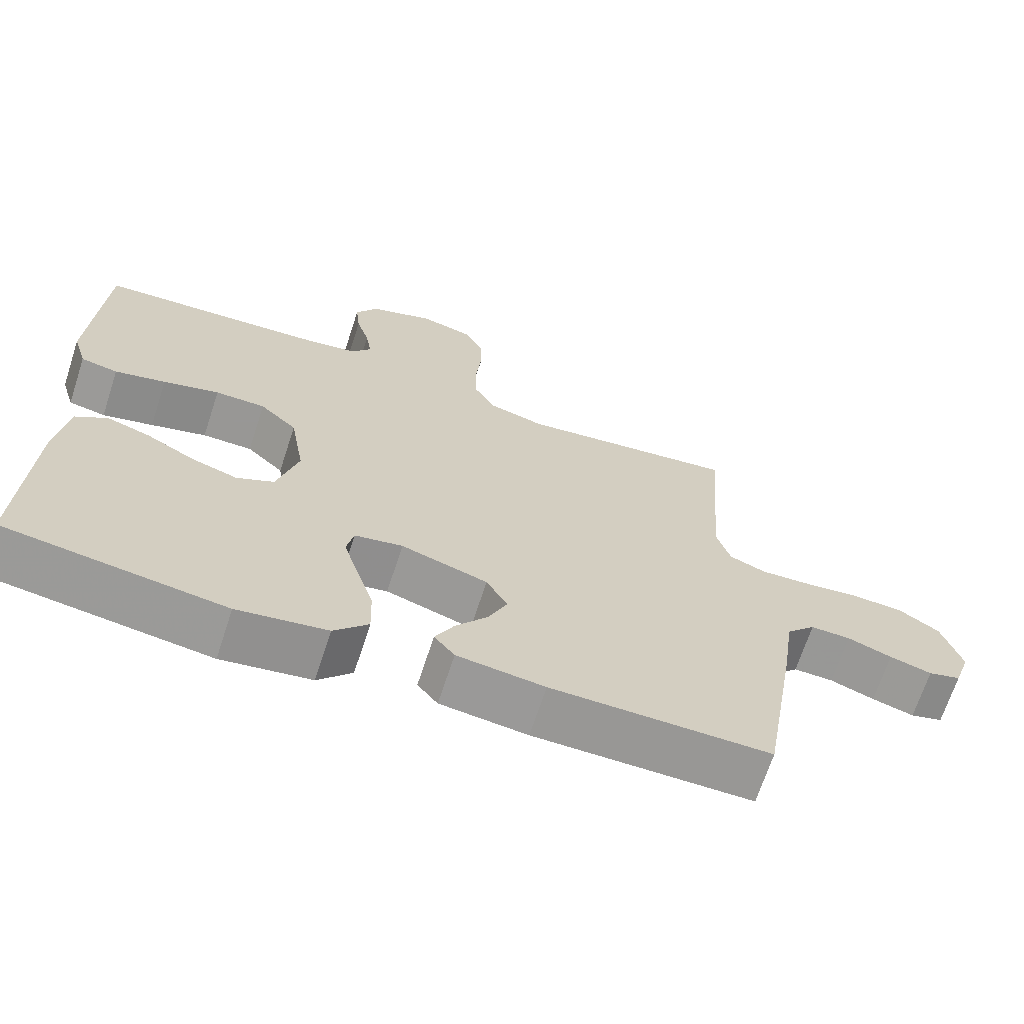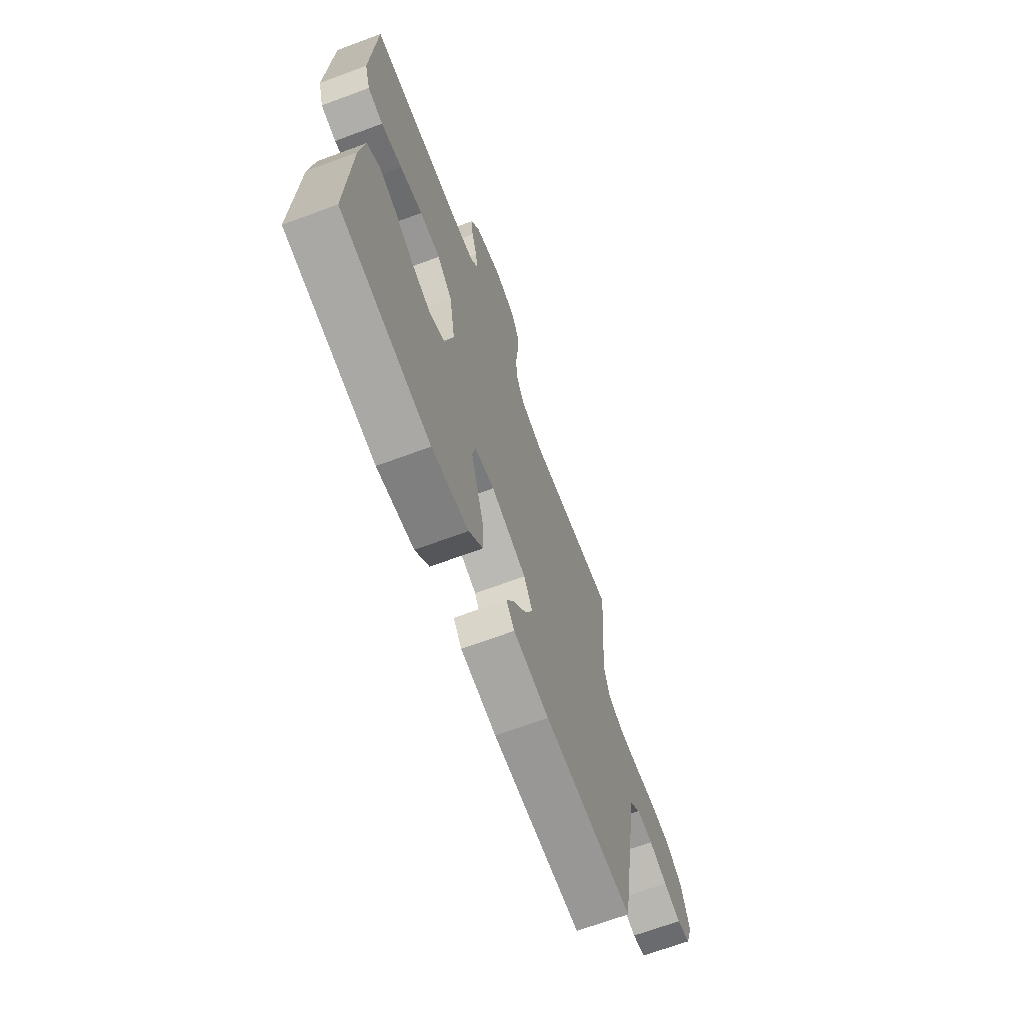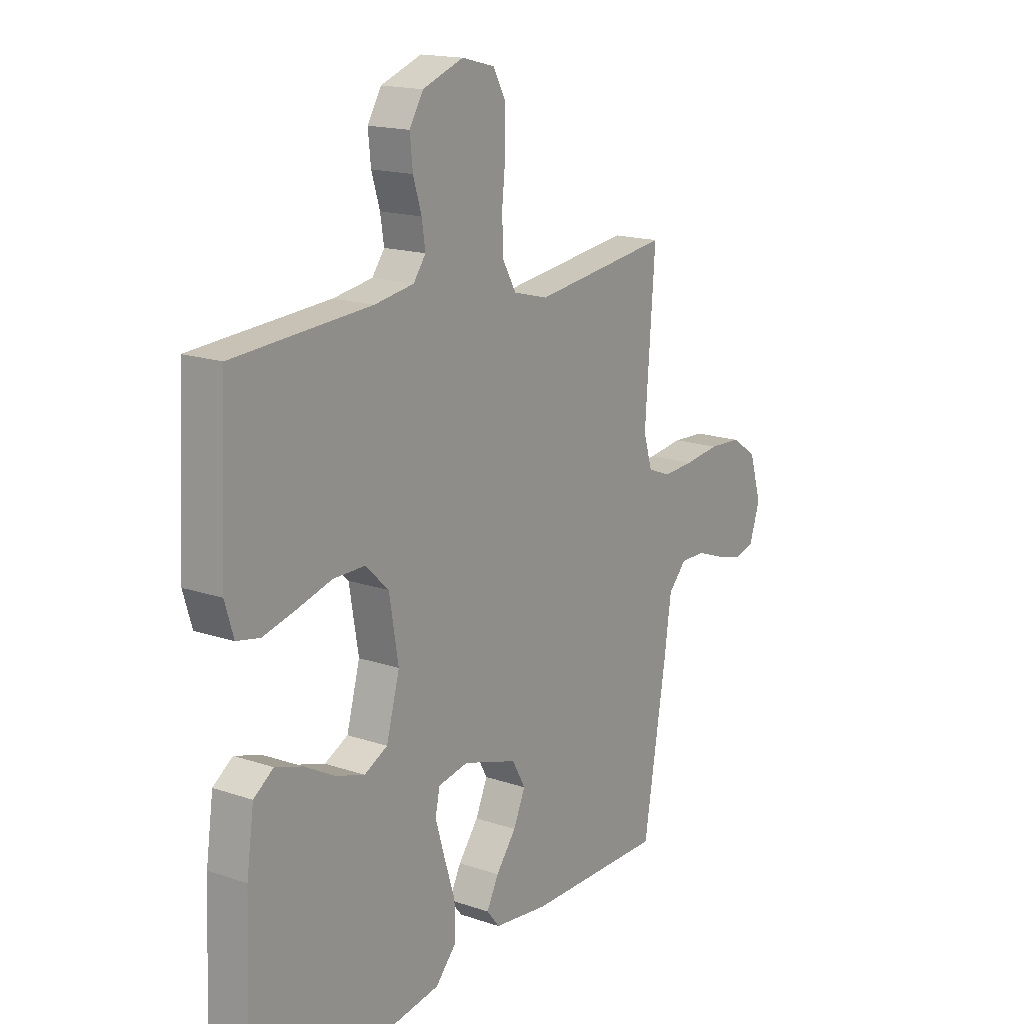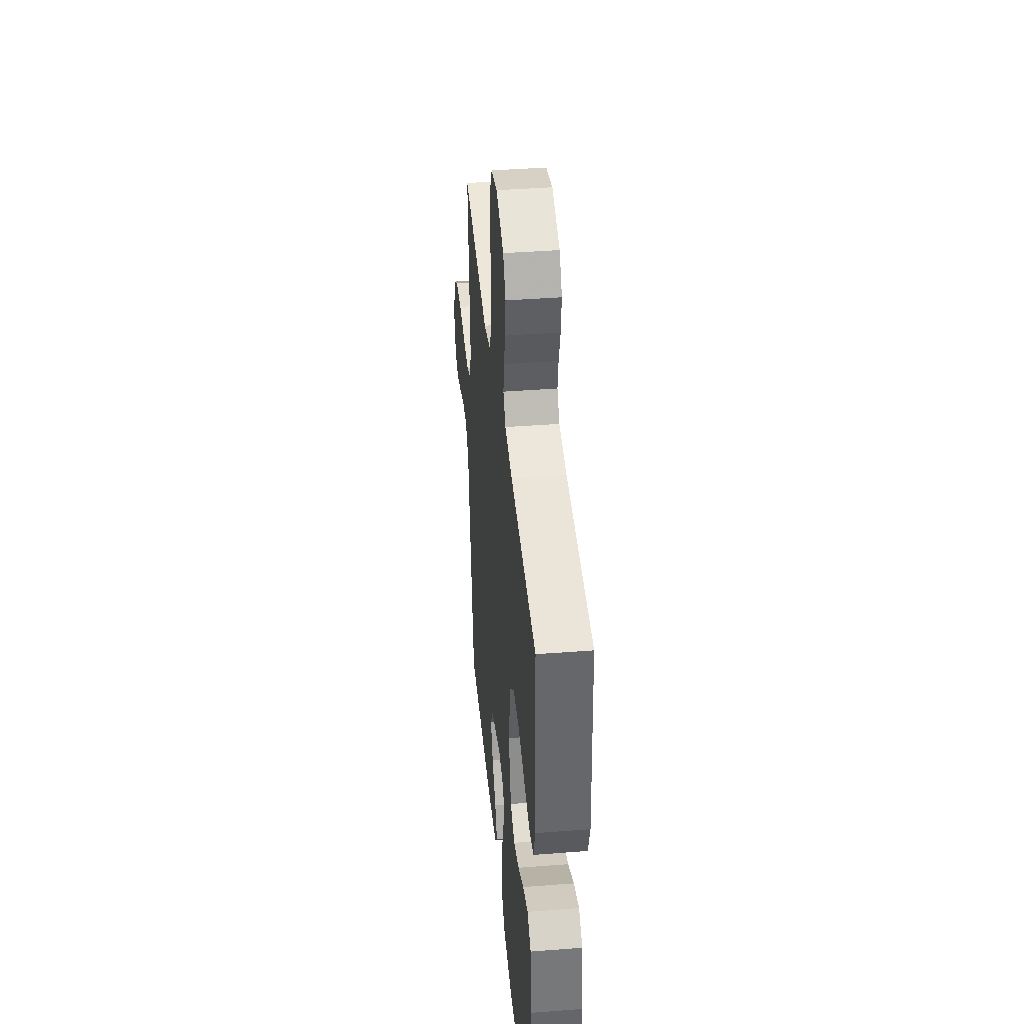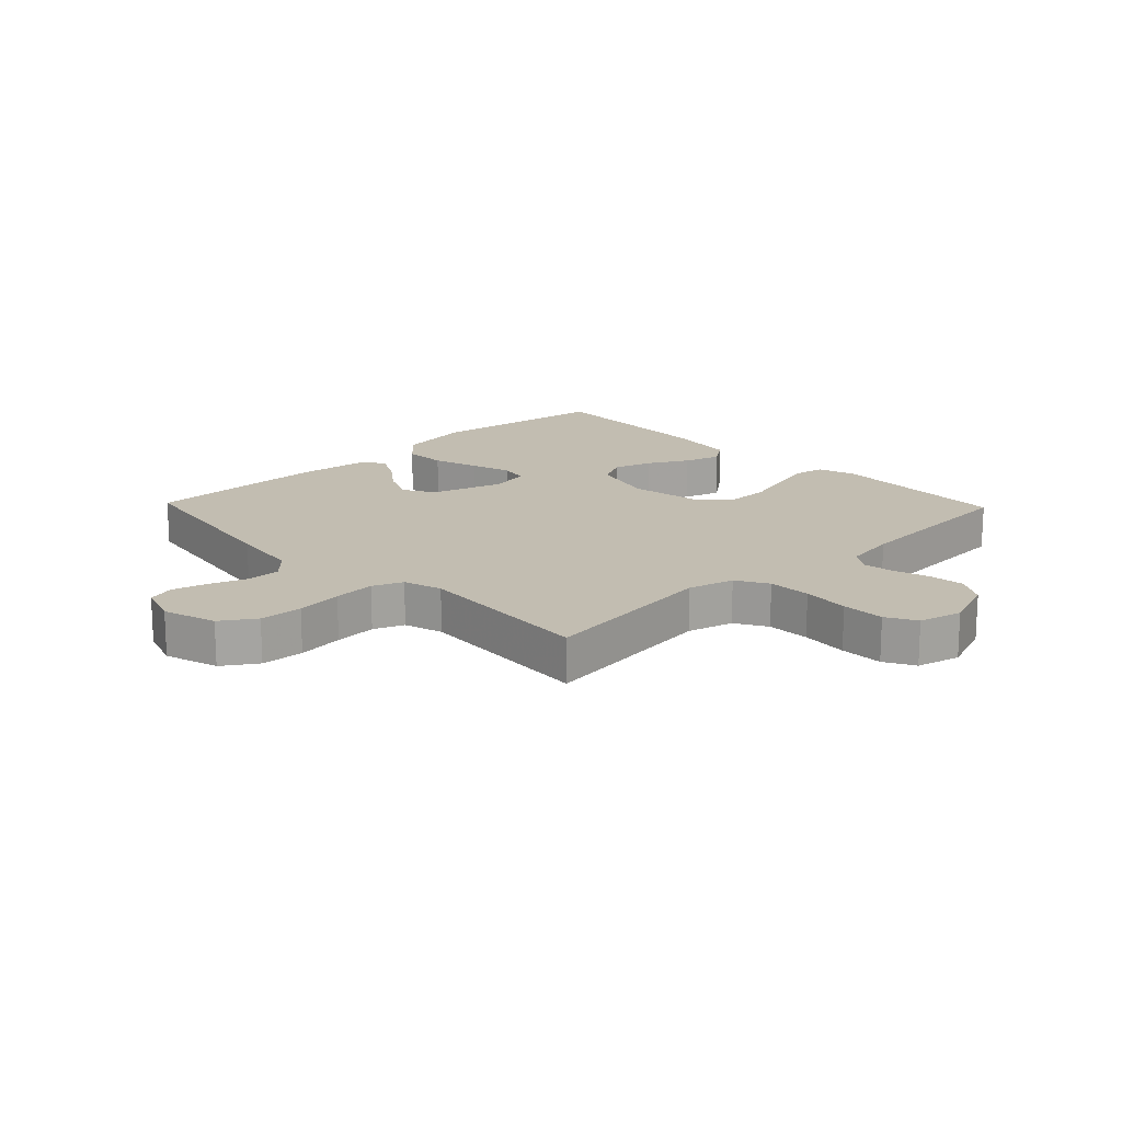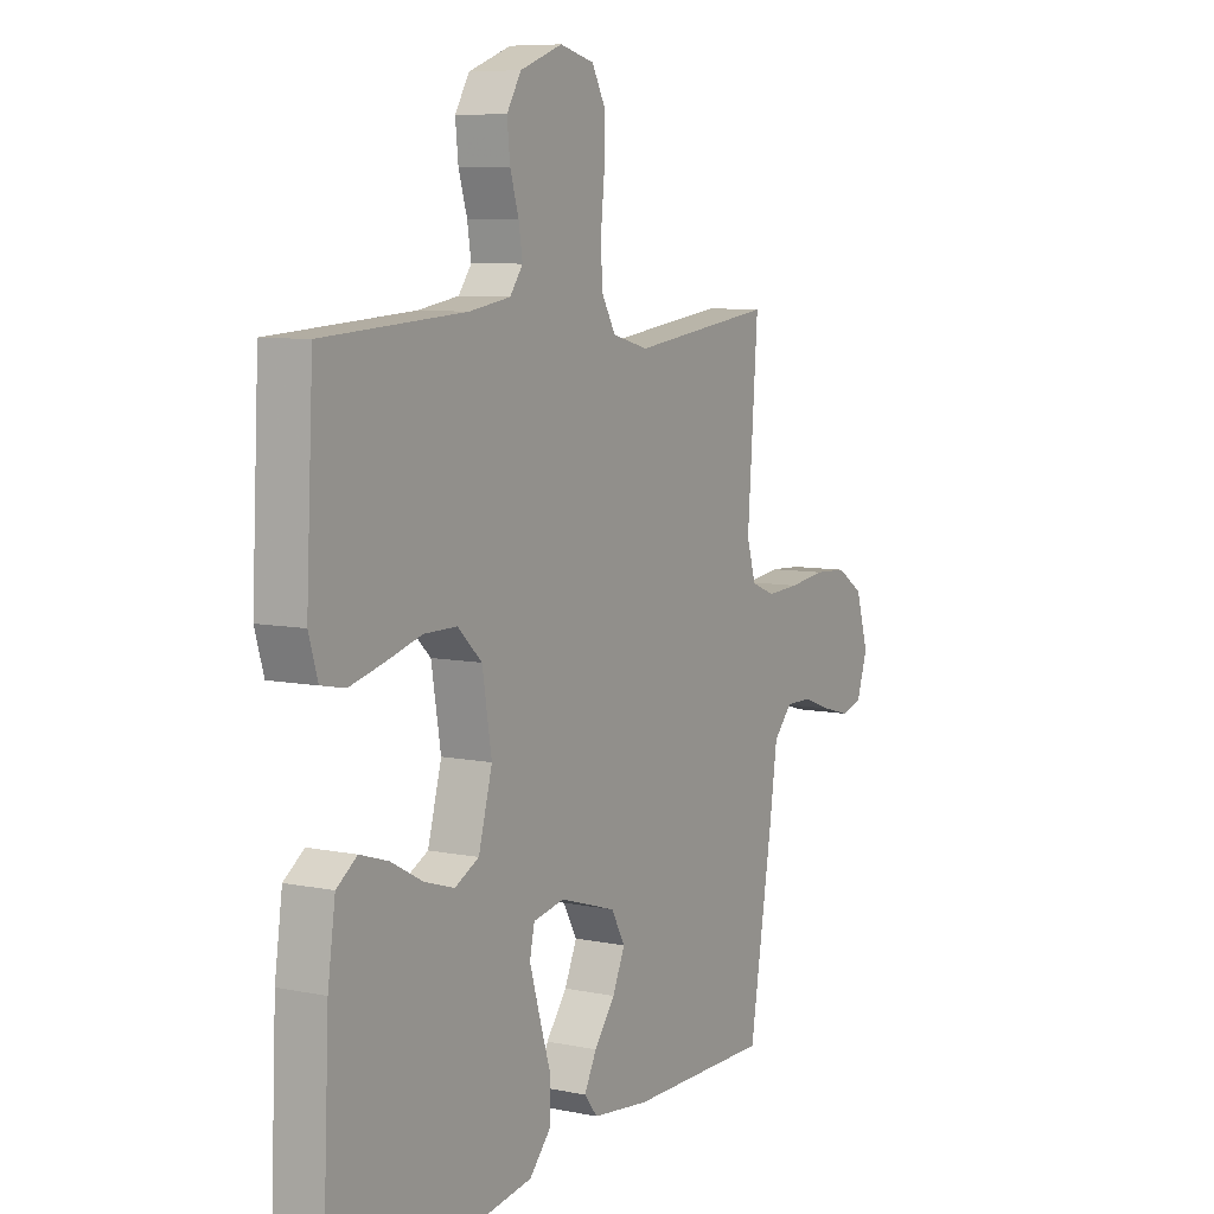
<metadata>
{"format":"obj","ext":"obj","renderer":"f3d","projection":"perspective","resolution":1024,"background":"white","views":[{"elev":-68.2,"azim":161.9,"up":"+Z"},{"elev":-68.2,"azim":110.4,"up":"+Z"},{"elev":16.5,"azim":124.9,"up":"+Z"},{"elev":41.2,"azim":84.6,"up":"+Z"},{"elev":17.0,"azim":-43.8,"up":"+Y"},{"elev":7.7,"azim":120.2,"up":"+Z"}]}
</metadata>
<code>
v 0.5 0.07 -0.5
v 0.2 0.07 -0.541
v 0.077 0.07 -0.521
v 0.03 0.07 -0.469
v 0.032 0.07 -0.398
v 0.056 0.07 -0.322
v 0.076 0.07 -0.254
v 0.066 0.07 -0.207
v 0 0.07 -0.194
v -0.119 0.07 -0.231
v -0.148 0.07 -0.283
v -0.122 0.07 -0.342
v -0.078 0.07 -0.4
v -0.052 0.07 -0.451
v -0.08 0.07 -0.486
v -0.2 0.07 -0.5
v -0.5 0.07 -0.5
v -0.549 0.07 -0.2
v -0.565 0.07 -0.086
v -0.605 0.07 -0.043
v -0.66 0.07 -0.044
v -0.721 0.07 -0.066
v -0.779 0.07 -0.082
v -0.824 0.07 -0.069
v -0.847 0.07 0
v -0.82 0.07 0.089
v -0.764 0.07 0.126
v -0.693 0.07 0.13
v -0.616 0.07 0.12
v -0.547 0.07 0.116
v -0.497 0.07 0.136
v -0.478 0.07 0.2
v -0.5 0.07 0.5
v -0.2 0.07 0.461
v -0.124 0.07 0.481
v -0.094 0.07 0.534
v -0.092 0.07 0.605
v -0.1 0.07 0.683
v -0.099 0.07 0.754
v -0.072 0.07 0.804
v 0 0.07 0.822
v 0.089 0.07 0.789
v 0.119 0.07 0.739
v 0.113 0.07 0.68
v 0.095 0.07 0.621
v 0.087 0.07 0.57
v 0.114 0.07 0.533
v 0.2 0.07 0.519
v 0.5 0.07 0.5
v 0.515 0.07 0.2
v 0.496 0.07 0.137
v 0.445 0.07 0.127
v 0.375 0.07 0.145
v 0.298 0.07 0.167
v 0.229 0.07 0.167
v 0.178 0.07 0.119
v 0.158 0.07 0
v 0.187 0.07 -0.106
v 0.238 0.07 -0.132
v 0.302 0.07 -0.112
v 0.368 0.07 -0.076
v 0.428 0.07 -0.057
v 0.471 0.07 -0.088
v 0.487 0.07 -0.2
v 0.5 0 -0.5
v 0.2 0 -0.541
v 0.077 0 -0.521
v 0.03 0 -0.469
v 0.032 0 -0.398
v 0.056 0 -0.322
v 0.076 0 -0.254
v 0.066 0 -0.207
v 0 0 -0.194
v -0.119 0 -0.231
v -0.148 0 -0.283
v -0.122 0 -0.342
v -0.078 0 -0.4
v -0.052 0 -0.451
v -0.08 0 -0.486
v -0.2 0 -0.5
v -0.5 0 -0.5
v -0.549 0 -0.2
v -0.565 0 -0.086
v -0.605 0 -0.043
v -0.66 0 -0.044
v -0.721 0 -0.066
v -0.779 0 -0.082
v -0.824 0 -0.069
v -0.847 0 0
v -0.82 0 0.089
v -0.764 0 0.126
v -0.693 0 0.13
v -0.616 0 0.12
v -0.547 0 0.116
v -0.497 0 0.136
v -0.478 0 0.2
v -0.5 0 0.5
v -0.2 0 0.461
v -0.124 0 0.481
v -0.094 0 0.534
v -0.092 0 0.605
v -0.1 0 0.683
v -0.099 0 0.754
v -0.072 0 0.804
v 0 0 0.822
v 0.089 0 0.789
v 0.119 0 0.739
v 0.113 0 0.68
v 0.095 0 0.621
v 0.087 0 0.57
v 0.114 0 0.533
v 0.2 0 0.519
v 0.5 0 0.5
v 0.515 0 0.2
v 0.496 0 0.137
v 0.445 0 0.127
v 0.375 0 0.145
v 0.298 0 0.167
v 0.229 0 0.167
v 0.178 0 0.119
v 0.158 0 0
v 0.187 0 -0.106
v 0.238 0 -0.132
v 0.302 0 -0.112
v 0.368 0 -0.076
v 0.428 0 -0.057
v 0.471 0 -0.088
v 0.487 0 -0.2
f 4 5 6
f 3 4 6
f 2 3 6
f 1 2 6
f 64 1 6
f 63 64 6
f 62 63 6
f 61 62 6
f 60 61 6
f 59 60 6 7
f 58 59 7 8
f 57 58 8 9
f 56 57 9 10
f 52 53 54
f 51 52 54
f 50 51 54
f 49 50 54
f 48 49 54
f 47 48 54 55
f 46 47 55 56
f 43 44 45
f 42 43 45
f 41 42 45
f 40 41 45
f 39 40 45
f 38 39 45
f 37 38 45
f 36 37 45 46
f 46 56 10
f 36 46 10
f 35 36 10
f 32 33 34
f 35 10 11
f 34 35 11
f 32 34 11
f 31 32 11
f 27 28 29
f 26 27 29
f 25 26 29
f 24 25 29
f 23 24 29
f 22 23 29
f 21 22 29
f 20 21 29 30
f 31 11 12
f 30 31 12
f 20 30 12
f 19 20 12
f 17 18 19
f 16 17 19
f 15 16 19
f 14 15 19
f 13 14 19
f 12 13 19
f 70 69 68
f 70 68 67
f 70 67 66
f 70 66 65
f 70 65 128
f 70 128 127
f 70 127 126
f 70 126 125
f 70 125 124
f 71 70 124 123
f 72 71 123 122
f 73 72 122 121
f 74 73 121 120
f 118 117 116
f 118 116 115
f 118 115 114
f 118 114 113
f 118 113 112
f 119 118 112 111
f 120 119 111 110
f 109 108 107
f 109 107 106
f 109 106 105
f 109 105 104
f 109 104 103
f 109 103 102
f 109 102 101
f 110 109 101 100
f 74 120 110
f 74 110 100
f 74 100 99
f 98 97 96
f 75 74 99
f 75 99 98
f 75 98 96
f 75 96 95
f 93 92 91
f 93 91 90
f 93 90 89
f 93 89 88
f 93 88 87
f 93 87 86
f 93 86 85
f 94 93 85 84
f 76 75 95
f 76 95 94
f 76 94 84
f 76 84 83
f 83 82 81
f 83 81 80
f 83 80 79
f 83 79 78
f 83 78 77
f 83 77 76
f 1 65 66 2
f 2 66 67 3
f 3 67 68 4
f 4 68 69 5
f 5 69 70 6
f 6 70 71 7
f 7 71 72 8
f 8 72 73 9
f 9 73 74 10
f 10 74 75 11
f 11 75 76 12
f 12 76 77 13
f 13 77 78 14
f 14 78 79 15
f 15 79 80 16
f 16 80 81 17
f 17 81 82 18
f 18 82 83 19
f 19 83 84 20
f 20 84 85 21
f 21 85 86 22
f 22 86 87 23
f 23 87 88 24
f 24 88 89 25
f 25 89 90 26
f 26 90 91 27
f 27 91 92 28
f 28 92 93 29
f 29 93 94 30
f 30 94 95 31
f 31 95 96 32
f 32 96 97 33
f 33 97 98 34
f 34 98 99 35
f 35 99 100 36
f 36 100 101 37
f 37 101 102 38
f 38 102 103 39
f 39 103 104 40
f 40 104 105 41
f 41 105 106 42
f 42 106 107 43
f 43 107 108 44
f 44 108 109 45
f 45 109 110 46
f 46 110 111 47
f 47 111 112 48
f 48 112 113 49
f 49 113 114 50
f 50 114 115 51
f 51 115 116 52
f 52 116 117 53
f 53 117 118 54
f 54 118 119 55
f 55 119 120 56
f 56 120 121 57
f 57 121 122 58
f 58 122 123 59
f 59 123 124 60
f 60 124 125 61
f 61 125 126 62
f 62 126 127 63
f 63 127 128 64
f 64 128 65 1

</code>
